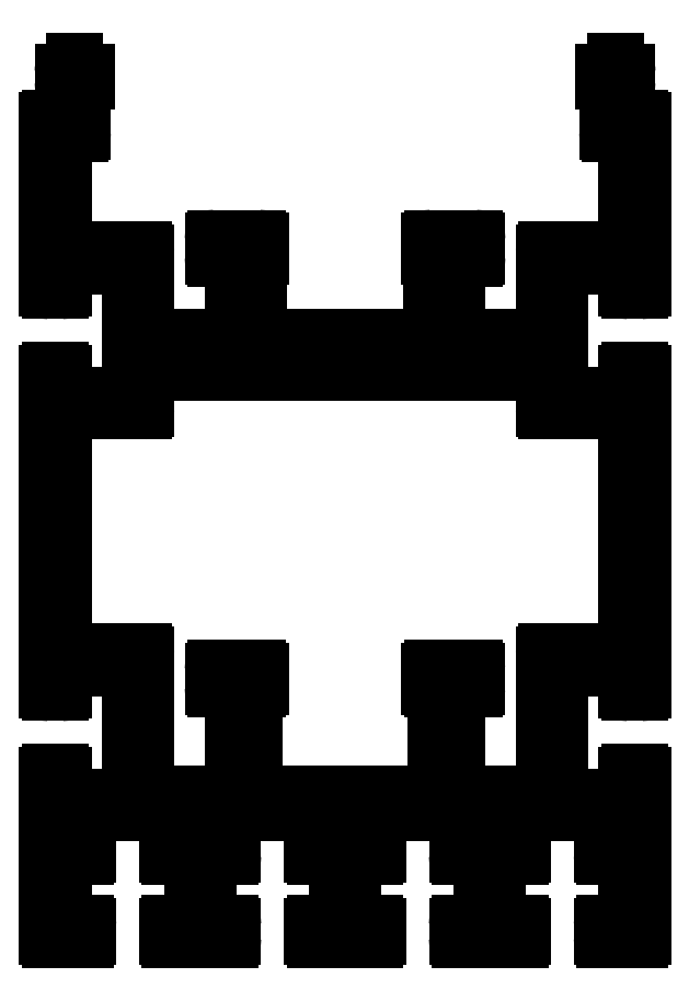
<metadata>
{"format":"dxf","ext":"dxf","renderer":"ezdxf+matplotlib","layout":"modelspace","background":"white","min_lineweight":24,"dpi":150}
</metadata>
<code>
0
SECTION
2
ENTITIES
0
LINE
8
0
10
739
20
283
30
20.08
11
739
21
284.5
31
20.08
0
ARC
8
0
10
738.8
20
283
30
20.08
40
0.2
50
270
51
360
0
LINE
8
0
10
739
20
284.5
30
20.08
11
741.2
21
284.5
31
20.08
0
LINE
8
0
10
737.4
20
282.8
30
20.08
11
738.8
21
282.8
31
20.08
0
LINE
8
0
10
741.2
20
284.5
30
20.08
11
741.2
21
283
31
20.08
0
ARC
8
0
10
737.4
20
283
30
20.08
40
0.2
50
180
51
270
0
ARC
8
0
10
741.4
20
283
30
20.08
40
0.2
50
180
51
270
0
LINE
8
0
10
737.2
20
284.5
30
20.08
11
737.2
21
283
31
20.08
0
LINE
8
0
10
741.4
20
282.8
30
20.08
11
742.8
21
282.8
31
20.08
0
LINE
8
0
10
735
20
284.5
30
20.08
11
737.2
21
284.5
31
20.08
0
ARC
8
0
10
742.8
20
283
30
20.08
40
0.2
50
270
51
360
0
LINE
8
0
10
735
20
283
30
20.08
11
735
21
284.5
31
20.08
0
LINE
8
0
10
743
20
283
30
20.08
11
743
21
284.5
31
20.08
0
ARC
8
0
10
734.8
20
283
30
20.08
40
0.2
50
270
51
360
0
LINE
8
0
10
743
20
284.5
30
20.08
11
745.2
21
284.5
31
20.08
0
LINE
8
0
10
733.4
20
282.8
30
20.08
11
734.8
21
282.8
31
20.08
0
LINE
8
0
10
745.2
20
284.5
30
20.08
11
745.2
21
283
31
20.08
0
ARC
8
0
10
733.4
20
283
30
20.08
40
0.2
50
180
51
270
0
ARC
8
0
10
745.4
20
283
30
20.08
40
0.2
50
180
51
270
0
LINE
8
0
10
733.2
20
284.5
30
20.08
11
733.2
21
283
31
20.08
0
LINE
8
0
10
745.4
20
282.8
30
20.08
11
746.8
21
282.8
31
20.08
0
LINE
8
0
10
731
20
284.5
30
20.08
11
733.2
21
284.5
31
20.08
0
ARC
8
0
10
746.8
20
283
30
20.08
40
0.2
50
270
51
360
0
LINE
8
0
10
731
20
283
30
20.08
11
731
21
284.5
31
20.08
0
LINE
8
0
10
747
20
283
30
20.08
11
747
21
284.5
31
20.08
0
ARC
8
0
10
730.8
20
283
30
20.08
40
0.2
50
270
51
360
0
LINE
8
0
10
747
20
284.5
30
20.08
11
749.2
21
284.5
31
20.08
0
LINE
8
0
10
729.4
20
282.8
30
20.08
11
730.8
21
282.8
31
20.08
0
LINE
8
0
10
749.2
20
284.5
30
20.08
11
749.2
21
283
31
20.08
0
ARC
8
0
10
729.4
20
283
30
20.08
40
0.2
50
180
51
270
0
ARC
8
0
10
749.4
20
283
30
20.08
40
0.2
50
180
51
270
0
LINE
8
0
10
729.2
20
283
30
20.08
11
729.2
21
284.5
31
20.08
0
LINE
8
0
10
749.4
20
282.8
30
20.08
11
752.1
21
282.8
31
20.08
0
LINE
8
0
10
729.2
20
284.5
30
20.08
11
727
21
284.5
31
20.08
0
LINE
8
0
10
752.1
20
282.8
30
20.08
11
752.1
21
278.8
31
20.08
0
LINE
8
0
10
727
20
284.5
30
20.08
11
727
21
283
31
20.08
0
ARC
8
0
10
752.4
20
278.8
30
20.08
40
0.3
50
180
51
270
0
ARC
8
0
10
726.8
20
283
30
20.08
40
0.2
50
270
51
0
0
LINE
8
0
10
752.4
20
278.5
30
20.08
11
761.3
21
278.5
31
20.08
0
LINE
8
0
10
726.8
20
282.8
30
20.08
11
725.4
21
282.8
31
20.08
0
LINE
8
0
10
761.3
20
278.5
30
20.08
11
761.3
21
251.9
31
20.08
0
ARC
8
0
10
725.4
20
283
30
20.08
40
0.2
50
180
51
270
0
LINE
8
0
10
761.3
20
251.9
30
20.08
11
752.4
21
251.9
31
20.08
0
LINE
8
0
10
725.2
20
283
30
20.08
11
725.2
21
284.5
31
20.08
0
ARC
8
0
10
752.4
20
251.6
30
20.08
40
0.3
50
90
51
180
0
LINE
8
0
10
725.2
20
284.5
30
20.08
11
723
21
284.5
31
20.08
0
LINE
8
0
10
752.1
20
251.6
30
20.08
11
752.1
21
236.1
31
20.08
0
LINE
8
0
10
723
20
284.5
30
20.08
11
723
21
283
31
20.08
0
LINE
8
0
10
752.1
20
236.1
30
20.08
11
742.6
21
236.1
31
20.08
0
ARC
8
0
10
722.8
20
283
30
20.08
40
0.2
50
270
51
0
0
LINE
8
0
10
742.6
20
236.1
30
20.08
11
742.6
21
247.6
31
20.08
0
LINE
8
0
10
722.8
20
282.8
30
20.08
11
721.4
21
282.8
31
20.08
0
LINE
8
0
10
742.6
20
247.6
30
20.08
11
744.6
21
247.6
31
20.08
0
ARC
8
0
10
721.4
20
283
30
20.08
40
0.2
50
180
51
270
0
ARC
8
0
10
744.6
20
247.9
30
20.08
40
0.3
50
270
51
5.436e-12
0
LINE
8
0
10
721.2
20
283
30
20.08
11
721.2
21
284.5
31
20.08
0
LINE
8
0
10
744.9
20
247.9
30
20.08
11
744.9
21
249.8
31
20.08
0
LINE
8
0
10
721.2
20
284.5
30
20.08
11
719
21
284.5
31
20.08
0
ARC
8
0
10
744.6
20
249.8
30
20.08
40
0.3
50
360
51
90
0
LINE
8
0
10
719
20
284.5
30
20.08
11
719
21
283
31
20.08
0
LINE
8
0
10
744.6
20
250.1
30
20.08
11
739.7
21
250.1
31
20.08
0
ARC
8
0
10
718.8
20
283
30
20.08
40
0.2
50
270
51
0
0
ARC
8
0
10
739.7
20
249.8
30
20.08
40
0.3
50
90
51
180
0
LINE
8
0
10
718.8
20
282.8
30
20.08
11
717.4
21
282.8
31
20.08
0
LINE
8
0
10
739.4
20
249.8
30
20.08
11
739.4
21
247.9
31
20.08
0
ARC
8
0
10
717.4
20
283
30
20.08
40
0.2
50
180
51
270
0
ARC
8
0
10
739.7
20
247.9
30
20.08
40
0.3
50
180
51
270
0
LINE
8
0
10
717.2
20
283
30
20.08
11
717.2
21
284.5
31
20.08
0
LINE
8
0
10
739.7
20
247.6
30
20.08
11
740.1
21
247.6
31
20.08
0
LINE
8
0
10
717.2
20
284.5
30
20.08
11
715
21
284.5
31
20.08
0
LINE
8
0
10
740.1
20
247.6
30
20.08
11
740.1
21
236.1
31
20.08
0
LINE
8
0
10
715
20
284.5
30
20.08
11
715
21
283
31
20.08
0
LINE
8
0
10
720
20
236.1
30
20.08
11
740.1
21
236.1
31
20.08
0
ARC
8
0
10
714.8
20
283
30
20.08
40
0.2
50
270
51
0
0
LINE
8
0
10
720
20
247.6
30
20.08
11
720
21
236.1
31
20.08
0
LINE
8
0
10
714.8
20
282.8
30
20.08
11
713.4
21
282.8
31
20.08
0
LINE
8
0
10
720.5
20
247.6
30
20.08
11
720
21
247.6
31
20.08
0
ARC
8
0
10
713.4
20
283
30
20.08
40
0.2
50
180
51
270
0
ARC
8
0
10
720.5
20
247.9
30
20.08
40
0.3
50
270
51
0
0
LINE
8
0
10
713.2
20
283
30
20.08
11
713.2
21
284.5
31
20.08
0
LINE
8
0
10
720.8
20
249.8
30
20.08
11
720.8
21
247.9
31
20.08
0
LINE
8
0
10
713.2
20
284.5
30
20.08
11
711
21
284.5
31
20.08
0
ARC
8
0
10
720.5
20
249.8
30
20.08
40
0.3
50
360
51
90
0
LINE
8
0
10
711
20
284.5
30
20.08
11
711
21
283
31
20.08
0
LINE
8
0
10
715.6
20
250.1
30
20.08
11
720.5
21
250.1
31
20.08
0
ARC
8
0
10
710.8
20
283
30
20.08
40
0.2
50
270
51
0
0
ARC
8
0
10
715.6
20
249.8
30
20.08
40
0.3
50
90
51
180
0
LINE
8
0
10
710.8
20
282.8
30
20.08
11
708
21
282.8
31
20.08
0
LINE
8
0
10
715.3
20
247.9
30
20.08
11
715.3
21
249.8
31
20.08
0
LINE
8
0
10
708
20
282.8
30
20.08
11
708
21
278.8
31
20.08
0
ARC
8
0
10
715.6
20
247.9
30
20.08
40
0.3
50
180
51
270
0
ARC
8
0
10
707.7
20
278.8
30
20.08
40
0.3
50
270
51
0
0
LINE
8
0
10
717.5
20
247.6
30
20.08
11
715.6
21
247.6
31
20.08
0
LINE
8
0
10
707.7
20
278.5
30
20.08
11
698.8
21
278.5
31
20.08
0
LINE
8
0
10
717.5
20
236.1
30
20.08
11
717.5
21
247.6
31
20.08
0
LINE
8
0
10
698.8
20
278.5
30
20.08
11
698.8
21
251.9
31
20.08
0
LINE
8
0
10
708
20
236.1
30
20.08
11
717.5
21
236.1
31
20.08
0
LINE
8
0
10
698.8
20
251.9
30
20.08
11
707.7
21
251.9
31
20.08
0
LINE
8
0
10
708
20
251.6
30
20.08
11
708
21
236.1
31
20.08
0
ARC
8
0
10
707.7
20
251.6
30
20.08
40
0.3
50
0
51
90
0
LINE
8
0
10
706
20
294.7
30
20.08
11
698.8
21
294.7
31
20.08
0
LINE
8
0
10
706
20
280.5
30
20.08
11
706
21
294.7
31
20.08
0
LINE
8
0
10
698.8
20
294.7
30
20.08
11
698.8
21
292.2
31
20.08
0
LINE
8
0
10
698.8
20
280.5
30
20.08
11
706
21
280.5
31
20.08
0
ARC
8
0
10
698.5
20
292.2
30
20.08
40
0.3
50
270
51
0
0
LINE
8
0
10
698.8
20
283
30
20.08
11
698.8
21
280.5
31
20.08
0
LINE
8
0
10
698.5
20
291.9
30
20.08
11
697.1
21
291.9
31
20.08
0
ARC
8
0
10
698.5
20
283
30
20.08
40
0.3
50
0
51
90
0
ARC
8
0
10
697.1
20
292.2
30
20.08
40
0.3
50
180
51
270
0
LINE
8
0
10
697.1
20
283.3
30
20.08
11
698.5
21
283.3
31
20.08
0
LINE
8
0
10
696.8
20
292.2
30
20.08
11
696.8
21
311.1
31
20.08
0
ARC
8
0
10
697.1
20
283
30
20.08
40
0.3
50
90
51
180
0
ARC
8
0
10
697.1
20
311.1
30
20.08
40
0.3
50
90
51
180
0
LINE
8
0
10
696.8
20
247.5
30
20.08
11
696.8
21
283
31
20.08
0
LINE
8
0
10
697.1
20
311.4
30
20.08
11
699
21
311.4
31
20.08
0
ARC
8
0
10
697.1
20
247.5
30
20.08
40
0.3
50
180
51
270
0
LINE
8
0
10
699
20
311.4
30
20.08
11
699
21
314.9
31
20.08
0
LINE
8
0
10
698.5
20
247.2
30
20.08
11
697.1
21
247.2
31
20.08
0
ARC
8
0
10
699
20
315.3
30
20.08
40
0.4
50
180
51
270
0
ARC
8
0
10
698.5
20
247.5
30
20.08
40
0.3
50
270
51
0
0
LINE
8
0
10
698.6
20
315.3
30
20.08
11
698.6
21
316.4
31
20.08
0
LINE
8
0
10
698.8
20
249.9
30
20.08
11
698.8
21
247.5
31
20.08
0
ARC
8
0
10
699.8
20
316.4
30
20.08
40
1.25
50
90
51
180
0
LINE
8
0
10
706
20
249.9
30
20.08
11
698.8
21
249.9
31
20.08
0
LINE
8
0
10
699.8
20
317.7
30
20.08
11
700.1
21
317.7
31
20.08
0
LINE
8
0
10
706
20
235.8
30
20.08
11
706
21
249.9
31
20.08
0
ARC
8
0
10
700.1
20
316.4
30
20.08
40
1.25
50
0
51
90
0
LINE
8
0
10
698.8
20
235.8
30
20.08
11
706
21
235.8
31
20.08
0
LINE
8
0
10
701.4
20
316.4
30
20.08
11
701.4
21
315.3
31
20.08
0
LINE
8
0
10
698.8
20
238.2
30
20.08
11
698.8
21
235.8
31
20.08
0
ARC
8
0
10
701
20
315.3
30
20.08
40
0.4
50
270
51
0
0
ARC
8
0
10
698.5
20
238.2
30
20.08
40
0.3
50
0
51
90
0
LINE
8
0
10
701
20
314.9
30
20.08
11
701
21
309.7
31
20.08
0
LINE
8
0
10
697.1
20
238.5
30
20.08
11
698.5
21
238.5
31
20.08
0
ARC
8
0
10
700.7
20
309.7
30
20.08
40
0.3
50
270
51
0
0
ARC
8
0
10
697.1
20
238.2
30
20.08
40
0.3
50
90
51
180
0
LINE
8
0
10
700.7
20
309.4
30
20.08
11
698.8
21
309.4
31
20.08
0
LINE
8
0
10
696.8
20
220
30
20.08
11
696.8
21
238.2
31
20.08
0
LINE
8
0
10
698.8
20
309.4
30
20.08
11
698.8
21
296.7
31
20.08
0
ARC
8
0
10
697.1
20
220
30
20.08
40
0.3
50
180
51
270
0
LINE
8
0
10
698.8
20
296.7
30
20.08
11
707.7
21
296.7
31
20.08
0
LINE
8
0
10
701.3
20
219.7
30
20.08
11
697.1
21
219.7
31
20.08
0
ARC
8
0
10
707.7
20
296.4
30
20.08
40
0.3
50
0
51
90
0
ARC
8
0
10
701.3
20
220
30
20.08
40
0.3
50
270
51
5.436e-12
0
LINE
8
0
10
708
20
296.4
30
20.08
11
708
21
287
31
20.08
0
LINE
8
0
10
701.6
20
221.4
30
20.08
11
701.6
21
220
31
20.08
0
LINE
8
0
10
708
20
287
30
20.08
11
717.5
21
287
31
20.08
0
ARC
8
0
10
701.3
20
221.4
30
20.08
40
0.3
50
5.428e-12
51
90
0
LINE
8
0
10
717.5
20
287
30
20.08
11
717.5
21
295.5
31
20.08
0
LINE
8
0
10
698.8
20
221.7
30
20.08
11
701.3
21
221.7
31
20.08
0
LINE
8
0
10
717.5
20
295.5
30
20.08
11
715.6
21
295.5
31
20.08
0
LINE
8
0
10
698.8
20
228.9
30
20.08
11
698.8
21
221.7
31
20.08
0
ARC
8
0
10
715.6
20
295.8
30
20.08
40
0.3
50
180
51
270
0
LINE
8
0
10
701.3
20
228.9
30
20.08
11
698.8
21
228.9
31
20.08
0
LINE
8
0
10
715.3
20
295.8
30
20.08
11
715.3
21
297.7
31
20.08
0
ARC
8
0
10
701.3
20
229.2
30
20.08
40
0.3
50
270
51
5.436e-12
0
ARC
8
0
10
715.6
20
297.7
30
20.08
40
0.3
50
90
51
180
0
LINE
8
0
10
701.6
20
230.6
30
20.08
11
701.6
21
229.2
31
20.08
0
LINE
8
0
10
715.6
20
298
30
20.08
11
720.5
21
298
31
20.08
0
ARC
8
0
10
701.3
20
230.6
30
20.08
40
0.3
50
0
51
90
0
ARC
8
0
10
720.5
20
297.7
30
20.08
40
0.3
50
0
51
90
0
LINE
8
0
10
698.8
20
230.9
30
20.08
11
701.3
21
230.9
31
20.08
0
LINE
8
0
10
720.8
20
297.7
30
20.08
11
720.8
21
295.8
31
20.08
0
LINE
8
0
10
698.8
20
233.8
30
20.08
11
698.8
21
230.9
31
20.08
0
ARC
8
0
10
720.5
20
295.8
30
20.08
40
0.3
50
270
51
0
0
LINE
8
0
10
712.9
20
233.8
30
20.08
11
698.8
21
233.8
31
20.08
0
LINE
8
0
10
720.5
20
295.5
30
20.08
11
720
21
295.5
31
20.08
0
LINE
8
0
10
712.9
20
230.9
30
20.08
11
712.9
21
233.8
31
20.08
0
LINE
8
0
10
720
20
295.5
30
20.08
11
720
21
293
31
20.08
0
LINE
8
0
10
710.5
20
230.9
30
20.08
11
712.9
21
230.9
31
20.08
0
LINE
8
0
10
720
20
293
30
20.08
11
720.2
21
293
31
20.08
0
ARC
8
0
10
710.5
20
230.6
30
20.08
40
0.3
50
90
51
180
0
ARC
8
0
10
720.2
20
292.7
30
20.08
40
0.3
50
1.086e-11
51
90
0
LINE
8
0
10
710.2
20
229.2
30
20.08
11
710.2
21
230.6
31
20.08
0
LINE
8
0
10
720.5
20
292.7
30
20.08
11
720.5
21
292.3
31
20.08
0
ARC
8
0
10
710.5
20
229.2
30
20.08
40
0.3
50
180
51
270
0
ARC
8
0
10
720.2
20
292.3
30
20.08
40
0.3
50
270
51
1.087e-11
0
LINE
8
0
10
712.9
20
228.9
30
20.08
11
710.5
21
228.9
31
20.08
0
LINE
8
0
10
720.2
20
292
30
20.08
11
720
21
292
31
20.08
0
LINE
8
0
10
712.9
20
221.7
30
20.08
11
712.9
21
228.9
31
20.08
0
LINE
8
0
10
720
20
292
30
20.08
11
720
21
287
31
20.08
0
LINE
8
0
10
710.5
20
221.7
30
20.08
11
712.9
21
221.7
31
20.08
0
LINE
8
0
10
720
20
287
30
20.08
11
740.1
21
287
31
20.08
0
ARC
8
0
10
710.5
20
221.4
30
20.08
40
0.3
50
90
51
180
0
LINE
8
0
10
740.1
20
292
30
20.08
11
740.1
21
287
31
20.08
0
LINE
8
0
10
710.2
20
220
30
20.08
11
710.2
21
221.4
31
20.08
0
LINE
8
0
10
739.9
20
292
30
20.08
11
740.1
21
292
31
20.08
0
ARC
8
0
10
710.5
20
220
30
20.08
40
0.3
50
180
51
270
0
ARC
8
0
10
739.9
20
292.3
30
20.08
40
0.3
50
180
51
270
0
LINE
8
0
10
717.4
20
219.7
30
20.08
11
710.5
21
219.7
31
20.08
0
LINE
8
0
10
739.6
20
292.7
30
20.08
11
739.6
21
292.3
31
20.08
0
ARC
8
0
10
717.4
20
220
30
20.08
40
0.3
50
270
51
0
0
ARC
8
0
10
739.9
20
292.7
30
20.08
40
0.3
50
90
51
180
0
LINE
8
0
10
717.7
20
221.4
30
20.08
11
717.7
21
220
31
20.08
0
LINE
8
0
10
740.1
20
293
30
20.08
11
739.9
21
293
31
20.08
0
ARC
8
0
10
717.4
20
221.4
30
20.08
40
0.3
50
0
51
90
0
LINE
8
0
10
740.1
20
295.5
30
20.08
11
740.1
21
293
31
20.08
0
LINE
8
0
10
714.9
20
221.7
30
20.08
11
717.4
21
221.7
31
20.08
0
LINE
8
0
10
739.7
20
295.5
30
20.08
11
740.1
21
295.5
31
20.08
0
LINE
8
0
10
714.9
20
228.9
30
20.08
11
714.9
21
221.7
31
20.08
0
ARC
8
0
10
739.7
20
295.8
30
20.08
40
0.3
50
180
51
270
0
LINE
8
0
10
717.4
20
228.9
30
20.08
11
714.9
21
228.9
31
20.08
0
LINE
8
0
10
739.4
20
297.7
30
20.08
11
739.4
21
295.8
31
20.08
0
ARC
8
0
10
717.4
20
229.2
30
20.08
40
0.3
50
270
51
0
0
ARC
8
0
10
739.7
20
297.7
30
20.08
40
0.3
50
90
51
180
0
LINE
8
0
10
717.7
20
230.6
30
20.08
11
717.7
21
229.2
31
20.08
0
LINE
8
0
10
744.6
20
298
30
20.08
11
739.7
21
298
31
20.08
0
ARC
8
0
10
717.4
20
230.6
30
20.08
40
0.3
50
360
51
90
0
ARC
8
0
10
744.6
20
297.7
30
20.08
40
0.3
50
0
51
90
0
LINE
8
0
10
714.9
20
230.9
30
20.08
11
717.4
21
230.9
31
20.08
0
LINE
8
0
10
744.9
20
295.8
30
20.08
11
744.9
21
297.7
31
20.08
0
LINE
8
0
10
714.9
20
233.8
30
20.08
11
714.9
21
230.9
31
20.08
0
ARC
8
0
10
744.6
20
295.8
30
20.08
40
0.3
50
270
51
0
0
LINE
8
0
10
729.1
20
233.8
30
20.08
11
714.9
21
233.8
31
20.08
0
LINE
8
0
10
742.6
20
295.5
30
20.08
11
744.6
21
295.5
31
20.08
0
LINE
8
0
10
729.1
20
230.9
30
20.08
11
729.1
21
233.8
31
20.08
0
LINE
8
0
10
742.6
20
287
30
20.08
11
742.6
21
295.5
31
20.08
0
LINE
8
0
10
726.6
20
230.9
30
20.08
11
729.1
21
230.9
31
20.08
0
LINE
8
0
10
752.1
20
287
30
20.08
11
742.6
21
287
31
20.08
0
ARC
8
0
10
726.6
20
230.6
30
20.08
40
0.3
50
90
51
180
0
LINE
8
0
10
752.1
20
296.4
30
20.08
11
752.1
21
287
31
20.08
0
LINE
8
0
10
726.3
20
229.2
30
20.08
11
726.3
21
230.6
31
20.08
0
ARC
8
0
10
752.4
20
296.4
30
20.08
40
0.3
50
90
51
180
0
ARC
8
0
10
726.6
20
229.2
30
20.08
40
0.3
50
180
51
270
0
LINE
8
0
10
761.3
20
296.7
30
20.08
11
752.4
21
296.7
31
20.08
0
LINE
8
0
10
729.1
20
228.9
30
20.08
11
726.6
21
228.9
31
20.08
0
LINE
8
0
10
761.3
20
309.4
30
20.08
11
761.3
21
296.7
31
20.08
0
LINE
8
0
10
729.1
20
221.7
30
20.08
11
729.1
21
228.9
31
20.08
0
LINE
8
0
10
759.5
20
309.4
30
20.08
11
761.3
21
309.4
31
20.08
0
LINE
8
0
10
726.6
20
221.7
30
20.08
11
729.1
21
221.7
31
20.08
0
ARC
8
0
10
759.5
20
309.7
30
20.08
40
0.3
50
180
51
270
0
ARC
8
0
10
726.6
20
221.4
30
20.08
40
0.3
50
90
51
180
0
LINE
8
0
10
759.2
20
314.9
30
20.08
11
759.2
21
309.7
31
20.08
0
LINE
8
0
10
726.3
20
220
30
20.08
11
726.3
21
221.4
31
20.08
0
ARC
8
0
10
759.2
20
315.3
30
20.08
40
0.4
50
180
51
270
0
ARC
8
0
10
726.6
20
220
30
20.08
40
0.3
50
180
51
270
0
LINE
8
0
10
758.8
20
316.4
30
20.08
11
758.8
21
315.3
31
20.08
0
LINE
8
0
10
733.5
20
219.7
30
20.08
11
726.6
21
219.7
31
20.08
0
ARC
8
0
10
760
20
316.4
30
20.08
40
1.25
50
90
51
180
0
ARC
8
0
10
733.5
20
220
30
20.08
40
0.3
50
270
51
0
0
LINE
8
0
10
760.3
20
317.7
30
20.08
11
760
21
317.7
31
20.08
0
LINE
8
0
10
733.8
20
220
30
20.08
11
733.8
21
221.4
31
20.08
0
ARC
8
0
10
760.3
20
316.4
30
20.08
40
1.25
50
0
51
90
0
ARC
8
0
10
733.5
20
221.4
30
20.08
40
0.3
50
0
51
90
0
LINE
8
0
10
761.6
20
315.3
30
20.08
11
761.6
21
316.4
31
20.08
0
LINE
8
0
10
733.5
20
221.7
30
20.08
11
731.1
21
221.7
31
20.08
0
ARC
8
0
10
761.2
20
315.3
30
20.08
40
0.4
50
270
51
0
0
LINE
8
0
10
731.1
20
221.7
30
20.08
11
731.1
21
228.9
31
20.08
0
LINE
8
0
10
761.2
20
311.4
30
20.08
11
761.2
21
314.9
31
20.08
0
LINE
8
0
10
731.1
20
228.9
30
20.08
11
733.5
21
228.9
31
20.08
0
LINE
8
0
10
763
20
311.4
30
20.08
11
761.2
21
311.4
31
20.08
0
ARC
8
0
10
733.5
20
229.2
30
20.08
40
0.3
50
270
51
0
0
ARC
8
0
10
763
20
311.1
30
20.08
40
0.3
50
0
51
90
0
LINE
8
0
10
733.8
20
229.2
30
20.08
11
733.8
21
230.6
31
20.08
0
LINE
8
0
10
763.3
20
292.2
30
20.08
11
763.3
21
311.1
31
20.08
0
ARC
8
0
10
733.5
20
230.6
30
20.08
40
0.3
50
360
51
90
0
ARC
8
0
10
763
20
292.2
30
20.08
40
0.3
50
270
51
0
0
LINE
8
0
10
733.5
20
230.9
30
20.08
11
731.1
21
230.9
31
20.08
0
LINE
8
0
10
761.6
20
291.9
30
20.08
11
763
21
291.9
31
20.08
0
LINE
8
0
10
731.1
20
230.9
30
20.08
11
731.1
21
233.8
31
20.08
0
ARC
8
0
10
761.6
20
292.2
30
20.08
40
0.3
50
180
51
270
0
LINE
8
0
10
731.1
20
233.8
30
20.08
11
745.2
21
233.8
31
20.08
0
LINE
8
0
10
761.3
20
294.7
30
20.08
11
761.3
21
292.2
31
20.08
0
LINE
8
0
10
745.2
20
233.8
30
20.08
11
745.2
21
230.9
31
20.08
0
LINE
8
0
10
754.1
20
294.7
30
20.08
11
761.3
21
294.7
31
20.08
0
LINE
8
0
10
745.2
20
230.9
30
20.08
11
742.7
21
230.9
31
20.08
0
LINE
8
0
10
754.1
20
280.5
30
20.08
11
754.1
21
294.7
31
20.08
0
ARC
8
0
10
742.7
20
230.6
30
20.08
40
0.3
50
90
51
180
0
LINE
8
0
10
761.3
20
280.5
30
20.08
11
754.1
21
280.5
31
20.08
0
LINE
8
0
10
742.4
20
230.6
30
20.08
11
742.4
21
229.2
31
20.08
0
LINE
8
0
10
761.3
20
283
30
20.08
11
761.3
21
280.5
31
20.08
0
ARC
8
0
10
742.7
20
229.2
30
20.08
40
0.3
50
180
51
270
0
ARC
8
0
10
761.6
20
283
30
20.08
40
0.3
50
90
51
180
0
LINE
8
0
10
742.7
20
228.9
30
20.08
11
745.2
21
228.9
31
20.08
0
LINE
8
0
10
763
20
283.3
30
20.08
11
761.6
21
283.3
31
20.08
0
LINE
8
0
10
745.2
20
228.9
30
20.08
11
745.2
21
221.7
31
20.08
0
ARC
8
0
10
763
20
283
30
20.08
40
0.3
50
0
51
90
0
LINE
8
0
10
745.2
20
221.7
30
20.08
11
742.7
21
221.7
31
20.08
0
LINE
8
0
10
763.3
20
247.5
30
20.08
11
763.3
21
283
31
20.08
0
ARC
8
0
10
742.7
20
221.4
30
20.08
40
0.3
50
90
51
180
0
ARC
8
0
10
763
20
247.5
30
20.08
40
0.3
50
270
51
0
0
LINE
8
0
10
742.4
20
221.4
30
20.08
11
742.4
21
220
31
20.08
0
LINE
8
0
10
761.6
20
247.2
30
20.08
11
763
21
247.2
31
20.08
0
ARC
8
0
10
742.7
20
220
30
20.08
40
0.3
50
180
51
270
0
ARC
8
0
10
761.6
20
247.5
30
20.08
40
0.3
50
180
51
270
0
LINE
8
0
10
742.7
20
219.7
30
20.08
11
749.6
21
219.7
31
20.08
0
LINE
8
0
10
761.3
20
249.9
30
20.08
11
761.3
21
247.5
31
20.08
0
ARC
8
0
10
749.6
20
220
30
20.08
40
0.3
50
270
51
0
0
LINE
8
0
10
754.1
20
249.9
30
20.08
11
761.3
21
249.9
31
20.08
0
LINE
8
0
10
749.9
20
220
30
20.08
11
749.9
21
221.4
31
20.08
0
LINE
8
0
10
754.1
20
235.8
30
20.08
11
754.1
21
249.9
31
20.08
0
ARC
8
0
10
749.6
20
221.4
30
20.08
40
0.3
50
0
51
90
0
LINE
8
0
10
761.3
20
235.8
30
20.08
11
754.1
21
235.8
31
20.08
0
LINE
8
0
10
749.6
20
221.7
30
20.08
11
747.2
21
221.7
31
20.08
0
LINE
8
0
10
761.3
20
238.2
30
20.08
11
761.3
21
235.8
31
20.08
0
LINE
8
0
10
747.2
20
221.7
30
20.08
11
747.2
21
228.9
31
20.08
0
ARC
8
0
10
761.6
20
238.2
30
20.08
40
0.3
50
90
51
180
0
LINE
8
0
10
747.2
20
228.9
30
20.08
11
749.6
21
228.9
31
20.08
0
LINE
8
0
10
763
20
238.5
30
20.08
11
761.6
21
238.5
31
20.08
0
ARC
8
0
10
749.6
20
229.2
30
20.08
40
0.3
50
270
51
0
0
ARC
8
0
10
763
20
238.2
30
20.08
40
0.3
50
0
51
90
0
LINE
8
0
10
749.9
20
229.2
30
20.08
11
749.9
21
230.6
31
20.08
0
LINE
8
0
10
763.3
20
220
30
20.08
11
763.3
21
238.2
31
20.08
0
ARC
8
0
10
749.6
20
230.6
30
20.08
40
0.3
50
360
51
90
0
ARC
8
0
10
763
20
220
30
20.08
40
0.3
50
270
51
0
0
LINE
8
0
10
749.6
20
230.9
30
20.08
11
747.2
21
230.9
31
20.08
0
LINE
8
0
10
758.9
20
219.7
30
20.08
11
763
21
219.7
31
20.08
0
LINE
8
0
10
747.2
20
230.9
30
20.08
11
747.2
21
233.8
31
20.08
0
ARC
8
0
10
758.9
20
220
30
20.08
40
0.3
50
180
51
270
0
LINE
8
0
10
747.2
20
233.8
30
20.08
11
761.3
21
233.8
31
20.08
0
LINE
8
0
10
758.6
20
221.4
30
20.08
11
758.6
21
220
31
20.08
0
LINE
8
0
10
761.3
20
233.8
30
20.08
11
761.3
21
230.9
31
20.08
0
ARC
8
0
10
758.9
20
221.4
30
20.08
40
0.3
50
90
51
180
0
LINE
8
0
10
761.3
20
230.9
30
20.08
11
758.9
21
230.9
31
20.08
0
LINE
8
0
10
761.3
20
221.7
30
20.08
11
758.9
21
221.7
31
20.08
0
ARC
8
0
10
758.9
20
230.6
30
20.08
40
0.3
50
90
51
180
0
LINE
8
0
10
761.3
20
228.9
30
20.08
11
761.3
21
221.7
31
20.08
0
LINE
8
0
10
758.6
20
230.6
30
20.08
11
758.6
21
229.2
31
20.08
0
LINE
8
0
10
758.9
20
228.9
30
20.08
11
761.3
21
228.9
31
20.08
0
ARC
8
0
10
758.9
20
229.2
30
20.08
40
0.3
50
180
51
270
0
ENDSEC
0
EOF

</code>
